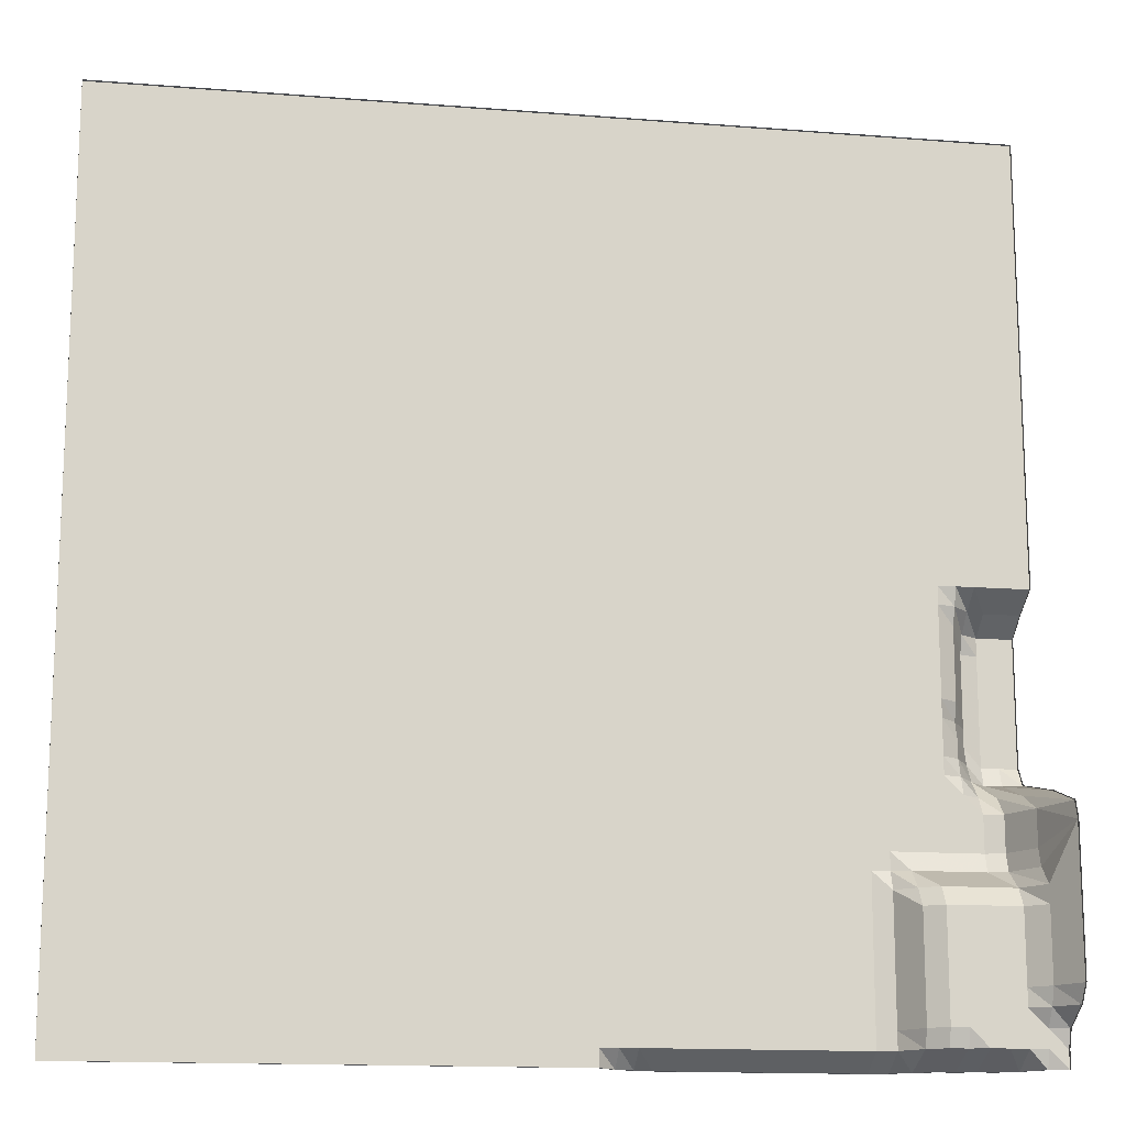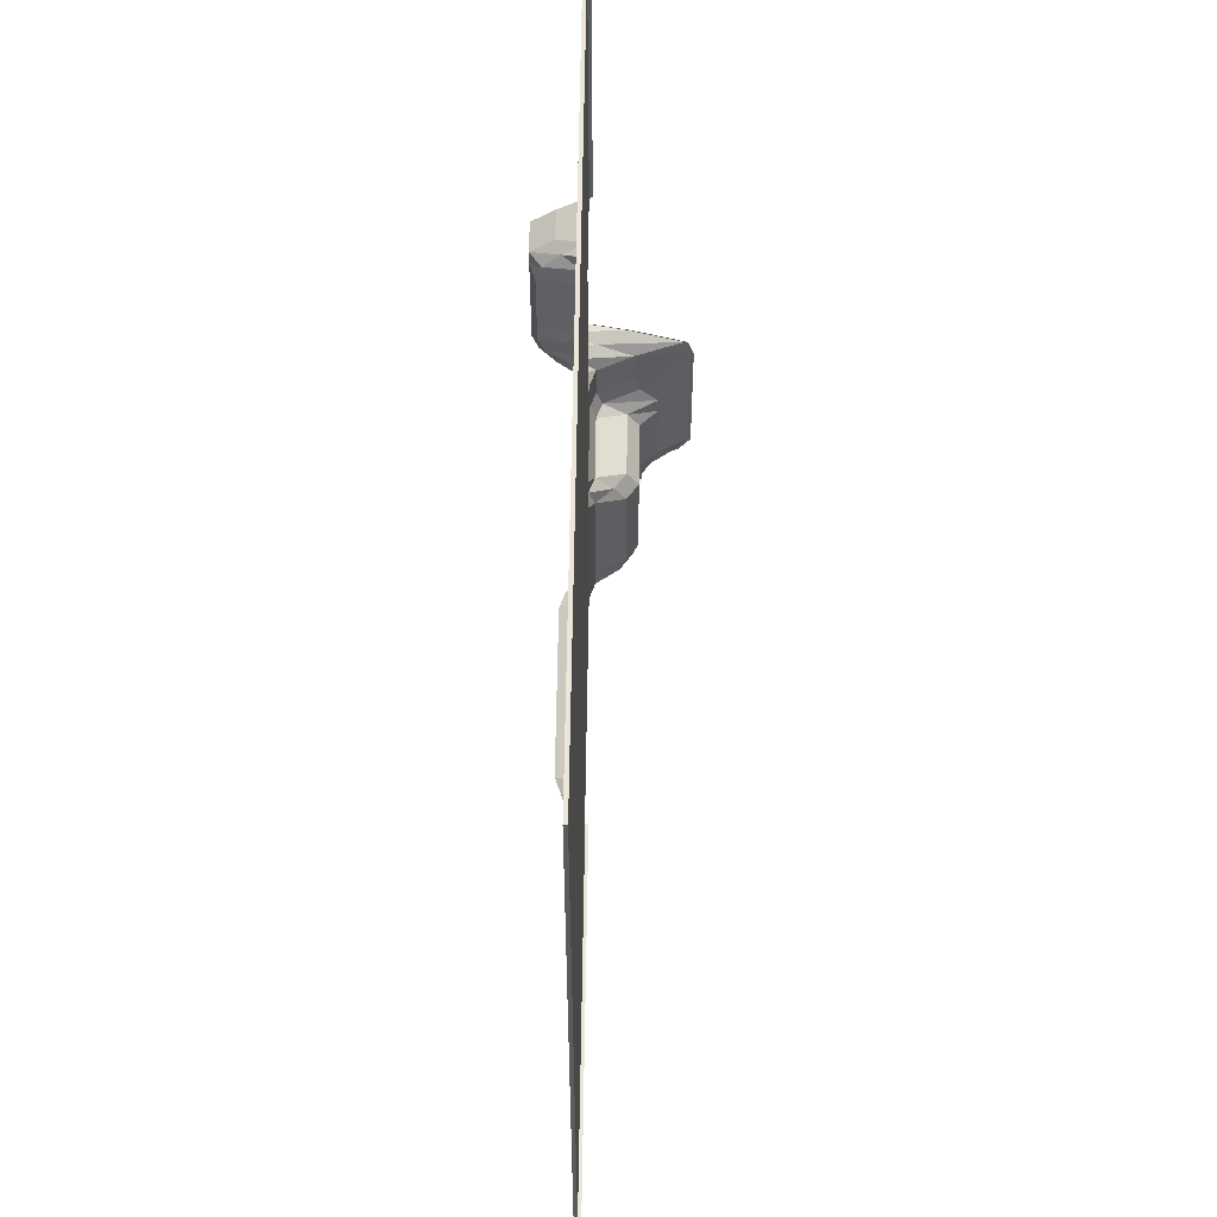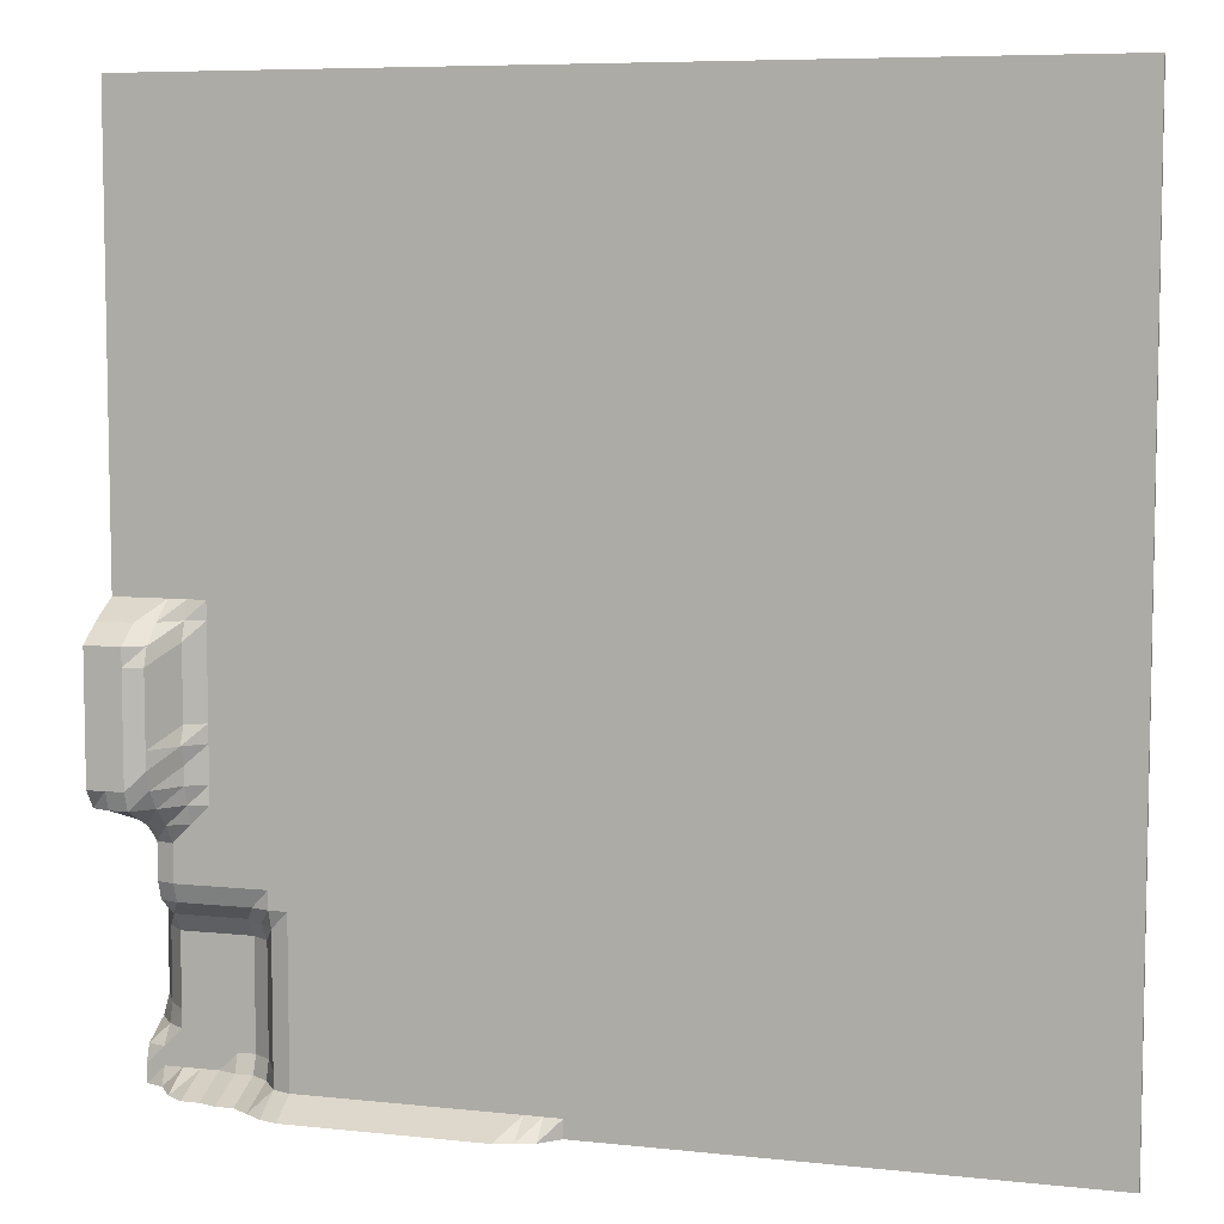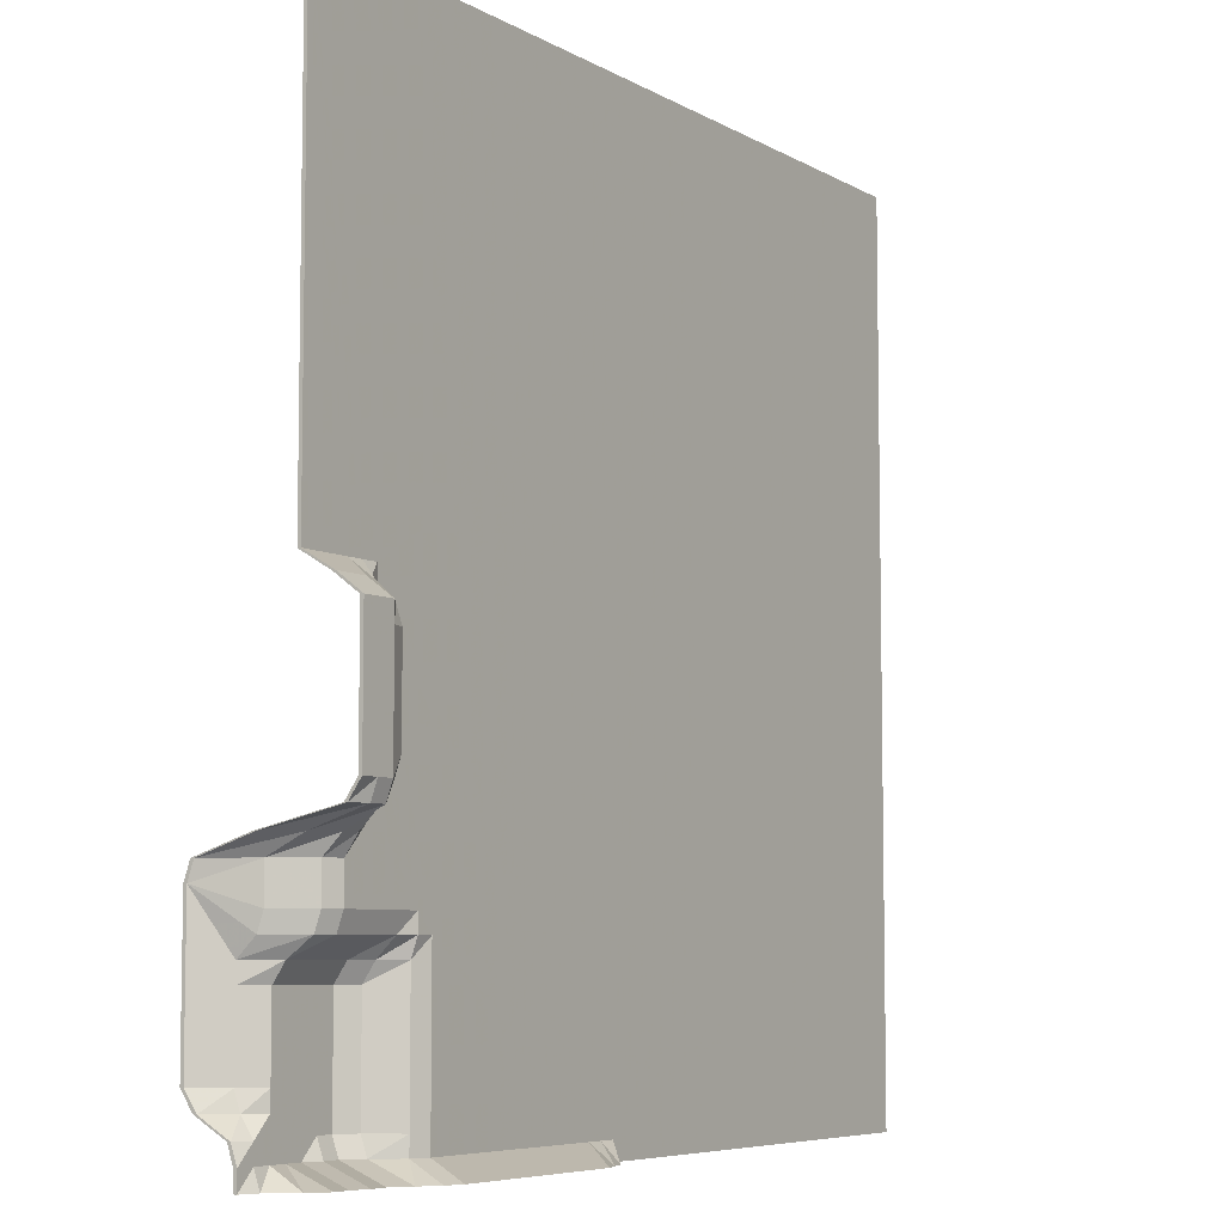
<metadata>
{"format":"obj","ext":"obj","renderer":"f3d","projection":"perspective","resolution":1024,"background":"white","views":[{"elev":-14.7,"azim":-9.7,"up":"+Z"},{"elev":57.4,"azim":-89.3,"up":"+Z"},{"elev":7.0,"azim":-162.6,"up":"+Z"},{"elev":-6.6,"azim":122.0,"up":"+Z"}]}
</metadata>
<code>
g ter_lod_068
v 0.004574 0.003396 -0.08067
v 0.01258 -0.01582 -0.07267
v 0.004581 -0.01582 -0.07267
v 0.01257 0.003396 -0.08067
v 0.02057 0.0006514 -0.08067
v 0.01257 0.001898 -0.08067
v 0.004574 0.001898 -0.08067
v 0.02057 -0.0008472 -0.08067
v -0.003426 0.008887 -0.08067
v -0.003419 -0.01033 -0.07267
v -0.003426 0.007388 -0.08067
v 0.02858 -0.01856 -0.07267
v 0.02058 -0.01856 -0.07267
v 0.03658 0.02536 0.03933
v 0.03658 0.0281 0.04733
v 0.02858 0.02261 0.04733
v 0.02858 0.02536 0.05533
v 0.04458 0.0281 0.04733
v 0.03658 0.0281 0.09533
v 0.02858 0.02536 0.06333
v -0.01142 0.0006515 -0.07267
v -0.01942 0.003397 -0.07267
v -0.01143 0.01438 -0.08067
v -0.003426 0.008887 -0.08067
v -0.003419 -0.01033 -0.07267
v -0.003426 0.007388 -0.08067
v -0.01143 0.01288 -0.08067
v -0.01142 0.0006515 -0.008673
v -0.01142 0.0006515 -0.06467
v -0.003419 -0.01307 -0.01667
v 0.02858 0.003397 0.02333
v 0.02058 0.003397 0.03133
v 0.02858 0.003397 0.007327
v 0.02858 0.008887 0.03133
v 0.03658 0.0006515 0.02333
v 0.03658 0.0006515 0.007327
v 0.02058 -0.01856 -0.07267
v 0.01258 -0.01582 -0.07267
v 0.02057 0.0006514 -0.08067
v 0.004581 -0.01856 -0.01667
v 0.004581 -0.01307 -0.008673
v -0.003419 -0.01307 -0.01667
v 0.03658 -0.01856 -0.04867
v 0.03658 -0.01856 -0.01667
v 0.01258 -0.01856 -0.06467
v 0.04458 -0.01582 0.007327
v 0.05258 -0.04053 0.01533
v 0.04458 -0.01582 0.02333
v 0.04458 -0.01856 -0.0006731
v 0.03658 -0.002094 -0.0006731
v 0.04458 -0.0268 -0.008673
v 0.03658 -0.01307 -0.008673
v 0.03658 -0.01856 -0.05667
v 0.02058 -0.01856 -0.07267
v 0.02858 -0.01856 -0.07267
v 0.03658 -0.01856 -0.07267
v 0.04458 -0.01856 -0.06467
v 0.05257 -0.01856 -0.08067
v 0.04458 -0.01856 -0.07267
v 0.04457 -0.01582 -0.08067
v 0.03658 -0.01856 -0.07267
v 0.04458 -0.01856 -0.06467
v 0.05258 -0.01856 -0.07267
v 0.05258 -0.02131 -0.06467
v 0.05258 -0.02281 -0.06467
v 0.05258 -0.02006 -0.07267
v 0.05257 -0.02006 -0.08067
v 0.04457 -0.01732 -0.08067
v 0.05258 -0.02131 -0.06467
v 0.04458 -0.02405 -0.05667
v 0.04458 -0.01856 -0.06467
v 0.03658 -0.01856 -0.05667
v 0.03658 -0.01856 -0.04867
v 0.04458 -0.01856 -0.07267
v 0.05258 -0.01856 -0.07267
v 0.05258 -0.02131 -0.06467
v 0.05258 -0.03504 -0.05667
v 0.04458 -0.02405 -0.05667
v 0.05258 -0.03653 -0.05667
v 0.05258 -0.02281 -0.06467
v 0.05258 -0.03504 -0.05667
v 0.04458 -0.0268 -0.04867
v 0.04458 -0.02405 -0.05667
v 0.05258 -0.04053 -0.04867
v 0.05258 -0.04202 -0.04867
v 0.05258 -0.03653 -0.05667
v -0.1234 0.003397 -0.07267
v -0.01942 0.003397 -0.0006731
v -0.1314 0.003397 -0.07267
v -0.3474 0.003397 0.3193
v -0.3474 0.003397 -0.08067
v -0.3474 0.001898 -0.08067
v -0.3474 0.001898 0.3193
v -0.1314 0.003396 -0.08067
v -0.1394 0.003396 -0.08067
v -0.1314 0.001898 -0.08067
v -0.1394 0.001898 -0.08067
v 0.03658 0.0006515 0.007327
v 0.02858 0.003397 0.02333
v 0.02858 0.003397 0.007327
v 0.02858 0.0006515 -0.0006731
v 0.03658 -0.002094 -0.0006731
v -0.003419 0.0006515 -0.0006731
v 0.004581 -0.01582 -0.07267
v -0.003419 -0.01307 -0.06467
v -0.003419 -0.01033 -0.07267
v 0.01258 -0.01856 -0.06467
v 0.004581 -0.01856 -0.06467
v 0.01258 -0.01582 -0.07267
v 0.02058 -0.01856 -0.07267
v 0.03658 -0.01856 -0.05667
v -0.1074 0.01712 -0.08067
v -0.01942 0.003397 -0.07267
v -0.1154 0.003397 -0.07267
v -0.1154 0.01438 -0.08067
v -0.1234 0.003397 -0.07267
v -0.1234 0.01163 -0.08067
v -0.1074 0.01562 -0.08067
v -0.1154 0.01288 -0.08067
v -0.1234 0.01013 -0.08067
v 0.04458 -0.0268 -0.01667
v 0.03658 -0.01856 -0.04867
v 0.04458 -0.0268 -0.04867
v 0.03658 -0.01856 -0.01667
v 0.03658 -0.01307 -0.008673
v 0.04458 -0.0268 -0.008673
v 0.05258 -0.04053 0.01533
v 0.05258 -0.04053 0.01533
v 0.04458 -0.0268 -0.01667
v 0.05258 -0.04053 -0.04867
v 0.05258 -0.04202 0.01533
v 0.05258 -0.04202 -0.04867
v 0.05258 -0.03928 0.02333
v 0.05258 -0.03778 0.02333
v 0.04458 -0.01582 0.02333
v 0.04458 0.0006515 0.03133
v 0.04458 -0.01856 -0.0006731
v 0.04458 -0.0268 -0.008673
v 0.04458 -0.01582 0.007327
v 0.02058 0.008887 0.05533
v 0.02858 0.02536 0.05533
v 0.02058 0.01163 0.06333
v 0.01258 0.003397 0.06333
v 0.01258 0.003397 0.07133
v 0.05258 -0.01307 0.03133
v 0.05258 0.02261 0.03933
v 0.04458 0.02536 0.03933
v 0.05258 0.02111 0.03933
v 0.05258 -0.01457 0.03133
v 0.05258 0.02261 0.03933
v 0.04458 0.0281 0.04733
v 0.04458 0.02536 0.03933
v 0.05258 0.0281 0.04733
v 0.03658 0.02536 0.03933
v 0.03658 0.0281 0.09533
v 0.05258 0.0266 0.04733
v 0.05258 0.02111 0.03933
v 0.05258 0.003396 0.1193
v 0.03658 0.01712 0.1113
v 0.05258 0.01712 0.1113
v 0.05258 0.001898 0.1193
v 0.05258 0.01562 0.1113
v -0.003419 -0.01307 -0.06467
v 0.004581 -0.01856 -0.06467
v -0.003419 -0.01307 -0.01667
v 0.05258 0.0281 0.1033
v 0.03658 0.0281 0.09533
v 0.05258 0.0281 0.04733
v 0.05258 0.0266 0.1033
v 0.05258 0.0266 0.04733
v 0.04458 0.0006515 0.03133
v 0.04458 0.02536 0.03933
v 0.03658 0.02536 0.03933
v 0.05258 -0.01307 0.03133
v 0.04458 -0.01582 0.02333
v 0.03658 0.008887 0.03133
v 0.03658 0.0006515 0.02333
v 0.03658 0.0006515 0.007327
v 0.04458 -0.01582 0.007327
v -0.01943 0.01712 -0.08067
v -0.01942 0.003397 -0.07267
v -0.1074 0.01712 -0.08067
v -0.01943 0.01562 -0.08067
v -0.1074 0.01562 -0.08067
v 0.02858 0.003397 0.1193
v 0.03658 0.01712 0.1113
v 0.05258 0.003396 0.1193
v 0.04458 -0.02405 -0.05667
v 0.04458 -0.0268 -0.04867
v 0.03658 -0.01856 -0.04867
v 0.04457 -0.01582 -0.08067
v 0.03658 -0.01856 -0.07267
v 0.03657 -0.004839 -0.08067
v 0.04457 -0.01732 -0.08067
v 0.03657 -0.006337 -0.08067
v 0.03657 -0.004839 -0.08067
v 0.03658 -0.01856 -0.07267
v 0.02858 -0.01856 -0.07267
v 0.02857 0.0006514 -0.08067
v 0.02057 0.0006514 -0.08067
v 0.03657 -0.006337 -0.08067
v 0.02857 -0.0008472 -0.08067
v 0.02057 -0.0008472 -0.08067
v -0.003419 -0.01307 -0.01667
v -0.01142 0.0006515 -0.06467
v -0.003419 -0.01307 -0.06467
v -0.003419 -0.007584 -0.008673
v -0.01142 0.0006515 -0.008673
v 0.02858 0.02261 0.04733
v 0.02858 0.02536 0.05533
v 0.02058 0.008887 0.05533
v 0.02058 0.008887 0.04733
v 0.02858 0.01712 0.03933
v 0.03658 0.02536 0.03933
v 0.02058 0.006142 0.03933
v -0.3474 0.003397 0.3193
v 0.01258 0.003397 0.1193
v 0.05258 0.003396 0.3193
v -0.1314 0.003397 -0.07267
v -0.3474 0.001898 0.3193
v 0.05258 0.001898 0.3193
v 0.02858 0.02536 0.09533
v 0.02858 0.02261 0.1033
v 0.02058 0.008887 0.1033
v 0.03658 0.0281 0.1033
v 0.02858 0.01438 0.1113
v 0.03658 0.01712 0.1113
v 0.02858 0.003397 0.1193
v 0.02058 0.003397 0.1193
v 0.05258 0.01712 0.1113
v 0.02858 0.01438 0.1113
v 0.02058 0.006142 0.1113
v 0.02058 0.008887 0.07133
v 0.02858 0.02536 0.06333
v 0.05258 -0.03778 0.02333
v 0.05258 -0.01307 0.03133
v 0.04458 0.0006515 0.03133
v 0.05258 -0.01457 0.03133
v 0.05258 -0.03928 0.02333
v 0.03658 0.0006515 0.02333
v 0.03658 0.008887 0.03133
v 0.02858 0.008887 0.03133
v 0.02858 0.01712 0.03933
v 0.03658 0.02536 0.03933
v 0.04458 0.0006515 0.03133
v 0.03658 -0.01307 -0.008673
v 0.03658 -0.002094 -0.0006731
v 0.02858 0.0006515 -0.0006731
v 0.05258 0.003396 0.3193
v 0.01258 0.003397 0.1193
v 0.02058 0.003397 0.1193
v -0.01942 0.003397 -0.0006731
v 0.01258 0.003397 0.1113
v -0.1314 0.003397 -0.07267
v -0.1154 0.003397 -0.07267
v -0.01942 0.003397 -0.07267
v 0.03658 -0.01856 -0.07267
v 0.03658 -0.01856 -0.05667
v 0.02858 -0.01856 -0.07267
v -0.003419 0.0006515 -0.0006731
v 0.02858 0.003397 0.007327
v -0.01142 0.003397 0.007327
v -0.01142 0.003397 -0.0006731
v -0.01942 0.003397 -0.0006731
v -0.01142 0.0006515 -0.008673
v 0.01258 0.003397 0.07133
v 0.03658 0.0281 0.09533
v 0.02858 0.02261 0.1033
v 0.02858 0.02536 0.09533
v 0.03658 0.0281 0.1033
v 0.05258 0.0281 0.1033
v 0.02858 0.02536 0.06333
v 0.02058 0.008887 0.1033
v 0.02858 0.02261 0.1033
v 0.02058 0.006142 0.1113
v 0.02058 0.008887 0.07133
v 0.02858 0.02536 0.09533
v 0.01258 -0.01856 -0.06467
v 0.004581 -0.01856 -0.01667
v 0.004581 -0.01856 -0.06467
v -0.003419 -0.01307 -0.06467
v 0.004581 -0.01582 -0.07267
v 0.03658 -0.01856 -0.05667
v 0.03658 -0.01856 -0.04867
v 0.05258 0.01712 0.1113
v 0.03658 0.0281 0.1033
v 0.05258 0.0281 0.1033
v 0.05258 0.01562 0.1113
v 0.05258 0.0266 0.1033
v 0.02858 0.01438 0.1113
v 0.02058 0.003397 0.1193
v 0.02058 0.006142 0.1113
v 0.02858 0.02536 0.06333
v 0.02058 0.008887 0.07133
v 0.02058 0.01163 0.06333
v 0.02858 0.02536 0.05533
v 0.02858 0.008887 0.03133
v 0.02858 0.01712 0.03933
v 0.02058 0.006142 0.03933
v 0.02858 0.008887 0.03133
v 0.02058 0.006142 0.03933
v 0.02058 0.003397 0.03133
v -0.01143 0.01438 -0.08067
v -0.01942 0.003397 -0.07267
v -0.01943 0.01712 -0.08067
v -0.01143 0.01288 -0.08067
v -0.01943 0.01562 -0.08067
v 0.02858 0.003397 0.1193
v 0.05258 0.003396 0.3193
v 0.02058 0.003397 0.1193
v 0.05258 -0.04053 -0.04867
v 0.04458 -0.0268 -0.01667
v 0.04458 -0.0268 -0.04867
v 0.03658 -0.002094 -0.0006731
v 0.04458 -0.01582 0.007327
v 0.03658 0.0006515 0.007327
v -0.01942 0.003397 -0.07267
v -0.01142 0.0006515 -0.008673
v -0.01942 0.003397 -0.0006731
v -0.01142 0.0006515 -0.06467
v 0.01258 0.003397 0.07133
v -0.01142 0.003397 0.007327
v 0.01258 0.003397 0.06333
v 0.004581 -0.01307 -0.008673
v 0.004581 -0.01856 -0.01667
v 0.03658 -0.01307 -0.008673
v 0.02058 0.003397 0.03133
v 0.02058 0.006142 0.03933
v 0.01258 0.003397 0.03933
v 0.01258 0.003397 0.04733
v 0.02058 0.008887 0.04733
v -0.01142 0.003397 0.007327
v 0.02858 0.003397 0.007327
v -0.003419 -0.01307 -0.01667
v 0.004581 -0.01856 -0.06467
v 0.004581 -0.01856 -0.01667
v 0.004581 -0.01307 -0.008673
v -0.003419 -0.007584 -0.008673
v 0.02058 0.01163 0.06333
v 0.02058 0.008887 0.07133
v 0.01258 0.003397 0.07133
v 0.02058 0.008887 0.1033
v 0.01258 0.003397 0.07133
v 0.02058 0.008887 0.07133
v 0.02058 0.006142 0.1113
v 0.01258 0.003397 0.1113
v 0.02058 0.006142 0.1113
v 0.01258 0.003397 0.1193
v 0.01258 0.003397 0.1113
v 0.02058 0.003397 0.1193
v -0.1314 0.003397 -0.07267
v 0.01258 0.003397 0.07133
v 0.02058 0.008887 0.1033
v -0.01942 0.003397 -0.0006731
v 0.01258 0.003397 0.06333
v -0.01142 0.003397 0.007327
v 0.01258 0.003397 0.04733
v 0.02058 0.008887 0.05533
v 0.02058 0.008887 0.04733
v -0.003419 0.0006515 -0.0006731
v 0.004581 -0.01307 -0.008673
v 0.02858 0.0006515 -0.0006731
v 0.004581 -0.01307 -0.008673
v -0.003419 0.0006515 -0.0006731
v -0.003419 -0.007584 -0.008673
v -0.003419 -0.007584 -0.008673
v -0.003419 0.0006515 -0.0006731
v -0.01142 0.003397 -0.0006731
v -0.003419 -0.007584 -0.008673
v -0.01142 0.003397 -0.0006731
v -0.01142 0.0006515 -0.008673
v -0.1154 0.003397 -0.07267
v -0.01942 0.003397 -0.0006731
v -0.1234 0.003397 -0.07267
v -0.003419 -0.01033 -0.07267
v -0.003419 -0.01307 -0.06467
v -0.01142 0.0006515 -0.06467
v -0.01142 0.0006515 -0.07267
v 0.05258 0.003396 0.1193
v 0.05258 0.003396 0.3193
v 0.02858 0.003397 0.1193
v 0.05258 0.001898 0.3193
v 0.05258 0.001898 0.1193
v 0.03658 -0.01307 -0.008673
v 0.004581 -0.01856 -0.01667
v 0.03658 -0.01856 -0.01667
v -0.01142 0.0006515 -0.06467
v -0.01942 0.003397 -0.07267
v -0.01142 0.0006515 -0.07267
v 0.004581 -0.01582 -0.07267
v -0.003419 -0.01033 -0.07267
v 0.004574 0.003396 -0.08067
v 0.02858 0.0006515 -0.0006731
v 0.004581 -0.01307 -0.008673
v 0.03658 -0.01307 -0.008673
v 0.03658 0.0006515 0.02333
v 0.03658 0.0006515 0.007327
v 0.04458 -0.01582 0.02333
v -0.1234 0.01163 -0.08067
v -0.1234 0.003397 -0.07267
v -0.1314 0.003397 -0.07267
v -0.1234 0.01163 -0.08067
v -0.1314 0.003397 -0.07267
v -0.1314 0.003396 -0.08067
v -0.1234 0.01013 -0.08067
v -0.1314 0.001898 -0.08067
v 0.04458 -0.01582 0.02333
v 0.04458 0.0006515 0.03133
v 0.03658 0.008887 0.03133
v -0.1394 0.003396 -0.08067
v -0.1314 0.003397 -0.07267
v -0.3474 0.003397 -0.08067
v -0.1394 0.001898 -0.08067
v -0.3474 0.001898 -0.08067
g ter_lod_068_0
f 3 2 1
f 1 2 4
f 4 2 5
f 4 6 1
f 6 7 1
f 8 6 4
f 5 8 4
f 1 7 9
f 9 10 1
f 7 11 9
f 13 12 5
f 16 15 14
f 17 15 16
f 15 18 14
f 19 18 15
f 17 20 15
f 20 19 15
f 23 22 21
f 23 21 24
f 21 25 24
f 24 26 23
f 26 27 23
f 30 29 28
f 33 32 31
f 32 34 31
f 31 34 35
f 36 31 35
f 39 38 37
f 42 41 40
f 44 43 40
f 43 45 40
f 48 47 46
f 50 46 49
f 50 49 51
f 52 50 51
f 55 54 53
f 57 56 53
f 60 59 58
f 61 59 60
f 61 62 59
f 58 59 63
f 62 64 63
f 64 65 63
f 65 66 63
f 63 66 58
f 66 67 58
f 58 67 60
f 67 68 60
f 71 70 69
f 72 70 71
f 72 73 70
f 75 74 71
f 78 77 76
f 77 79 76
f 79 80 76
f 83 82 81
f 82 84 81
f 84 85 81
f 85 86 81
f 89 88 87
f 91 90 89
f 91 92 90
f 92 93 90
f 95 89 94
f 94 96 95
f 96 97 95
f 100 99 98
f 98 101 100
f 102 101 98
f 103 100 101
f 106 105 104
f 108 107 104
f 104 107 109
f 109 107 110
f 107 111 110
f 114 113 112
f 115 114 112
f 116 114 115
f 117 116 115
f 112 118 115
f 118 119 115
f 115 119 117
f 119 120 117
f 123 122 121
f 121 122 124
f 124 125 121
f 125 126 121
f 126 127 121
f 130 129 128
f 128 131 130
f 131 132 130
f 133 131 128
f 134 133 128
f 135 134 128
f 135 136 134
f 138 137 128
f 137 139 128
f 142 141 140
f 143 142 140
f 143 144 142
f 147 146 145
f 146 148 145
f 148 149 145
f 152 151 150
f 151 153 150
f 154 151 152
f 151 155 153
f 153 156 150
f 156 157 150
f 160 159 158
f 158 161 160
f 161 162 160
f 165 164 163
f 168 167 166
f 166 169 168
f 169 170 168
f 173 172 171
f 172 174 171
f 177 176 175
f 179 178 175
f 182 181 180
f 180 183 182
f 183 184 182
f 187 186 185
f 190 189 188
f 193 192 191
f 191 194 193
f 194 195 193
f 198 197 196
f 199 198 196
f 200 198 199
f 196 201 199
f 201 202 199
f 199 202 200
f 202 203 200
f 206 205 204
f 208 207 204
f 211 210 209
f 212 211 209
f 212 209 213
f 213 209 214
f 215 212 213
f 218 217 216
f 217 219 216
f 216 220 218
f 220 221 218
f 224 223 222
f 223 226 225
f 226 227 225
f 228 227 226
f 229 228 226
f 230 225 227
f 232 231 223
f 234 233 222
f 237 236 235
f 236 238 235
f 238 239 235
f 242 241 240
f 243 241 242
f 243 244 241
f 244 245 241
f 248 247 246
f 251 250 249
f 254 253 252
f 256 255 252
f 259 258 257
f 262 261 260
f 263 262 260
f 263 264 262
f 264 263 265
f 264 266 262
f 269 268 267
f 268 270 267
f 271 267 270
f 267 272 269
f 275 274 273
f 277 276 273
f 280 279 278
f 282 281 280
f 284 283 278
f 287 286 285
f 285 288 287
f 288 289 287
f 292 291 290
f 295 294 293
f 295 293 296
f 299 298 297
f 302 301 300
f 305 304 303
f 303 306 305
f 306 307 305
f 310 309 308
f 313 312 311
f 316 315 314
f 319 318 317
f 318 320 317
f 323 322 321
f 326 325 324
f 329 328 327
f 329 330 328
f 330 331 328
f 329 332 330
f 327 332 329
f 333 332 327
f 336 335 334
f 338 337 334
f 341 340 339
f 344 343 342
f 346 345 342
f 349 348 347
f 348 350 347
f 349 351 348
f 353 352 349
f 352 354 349
f 357 356 355
f 358 357 355
f 359 357 358
f 362 361 360
f 365 364 363
f 368 367 366
f 371 370 369
f 374 373 372
f 377 376 375
f 378 377 375
f 381 380 379
f 380 382 379
f 382 383 379
f 386 385 384
f 389 388 387
f 392 391 390
f 395 394 393
f 398 397 396
f 401 400 399
f 404 403 402
f 402 405 404
f 405 406 404
f 409 408 407
f 412 411 410
f 410 413 412
f 413 414 412

</code>
